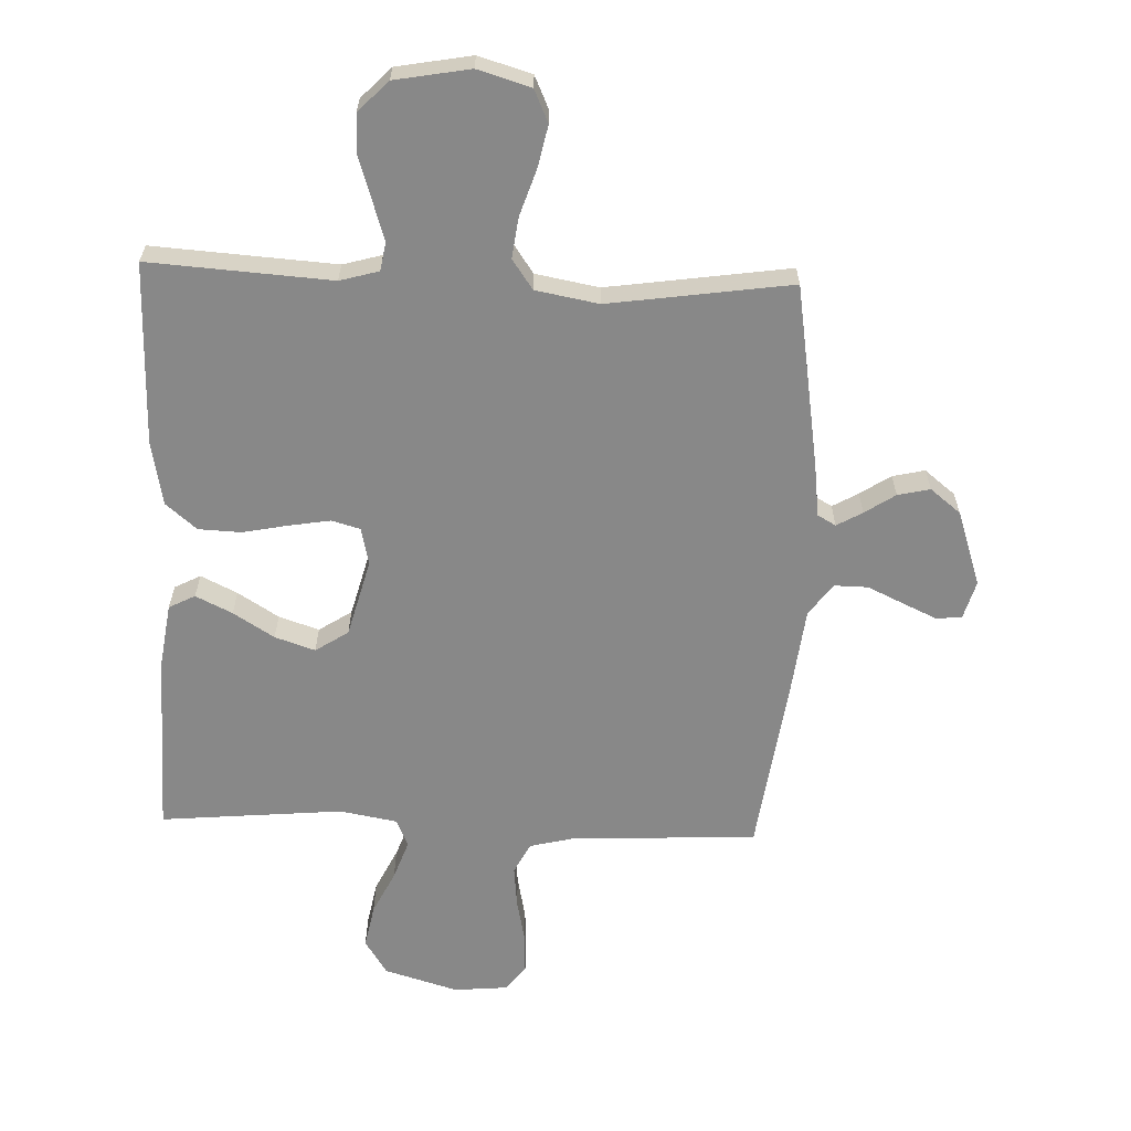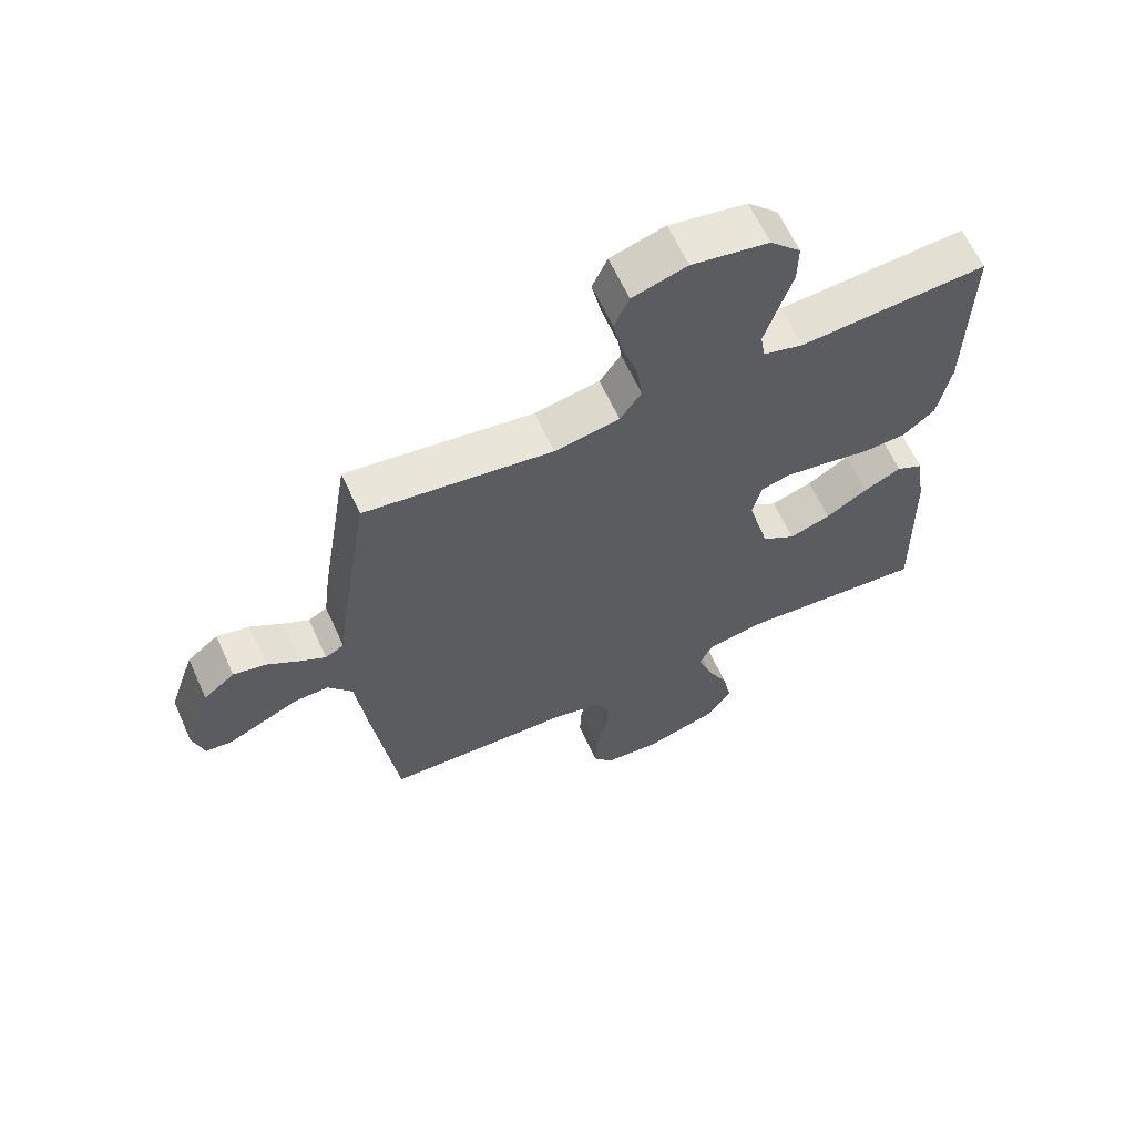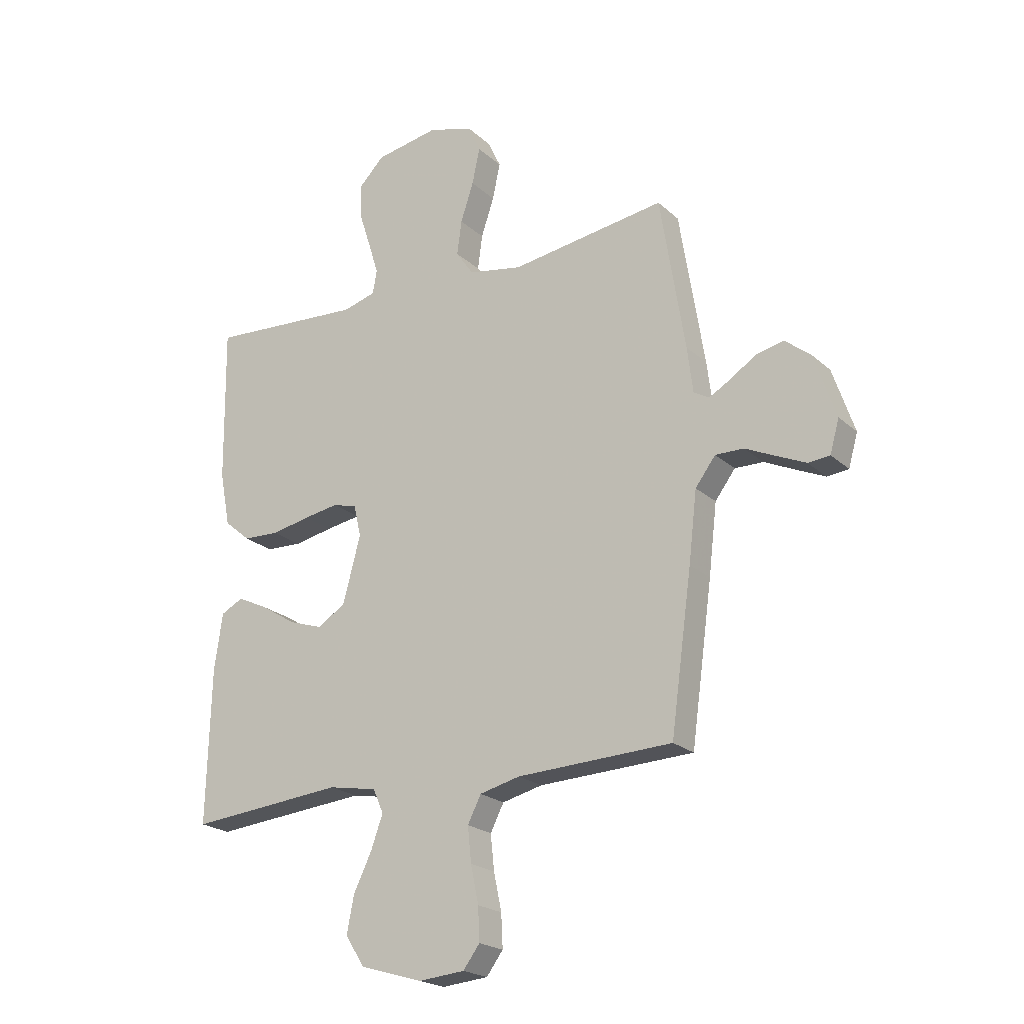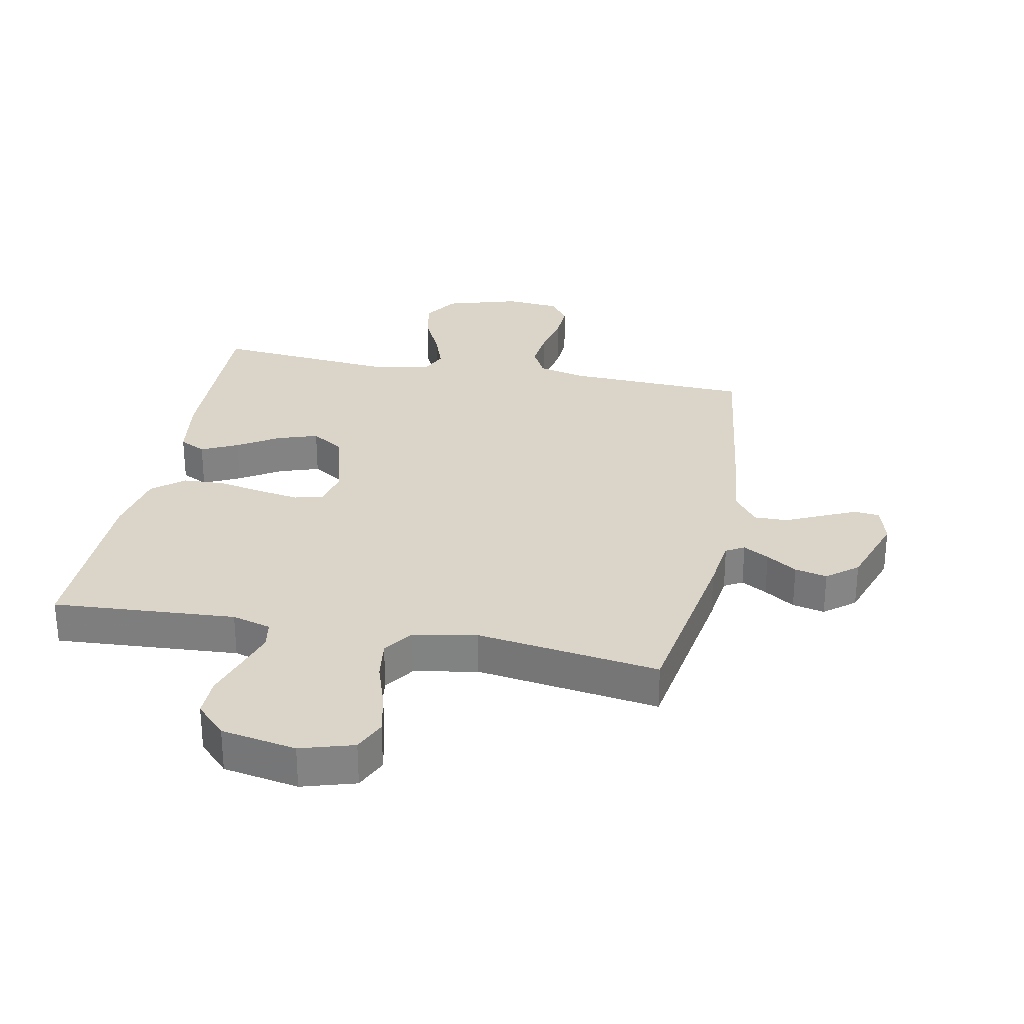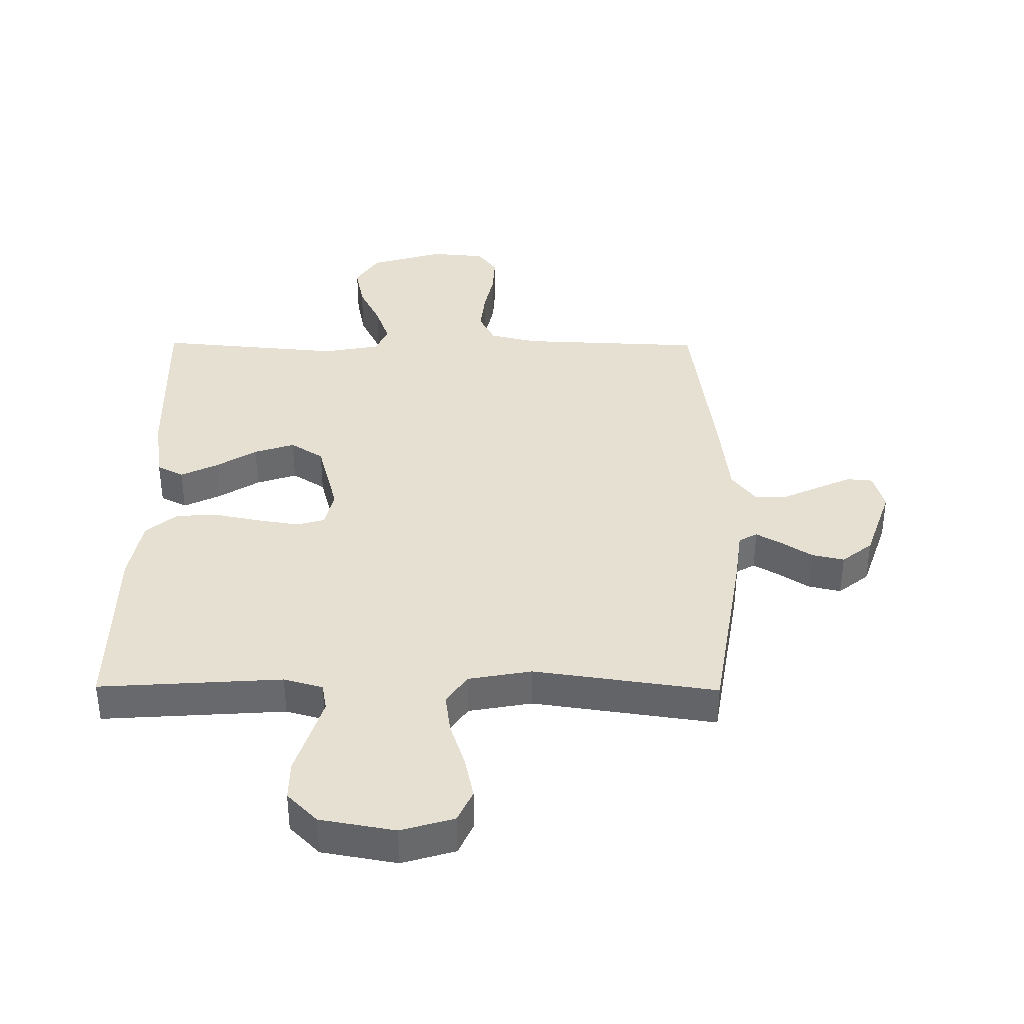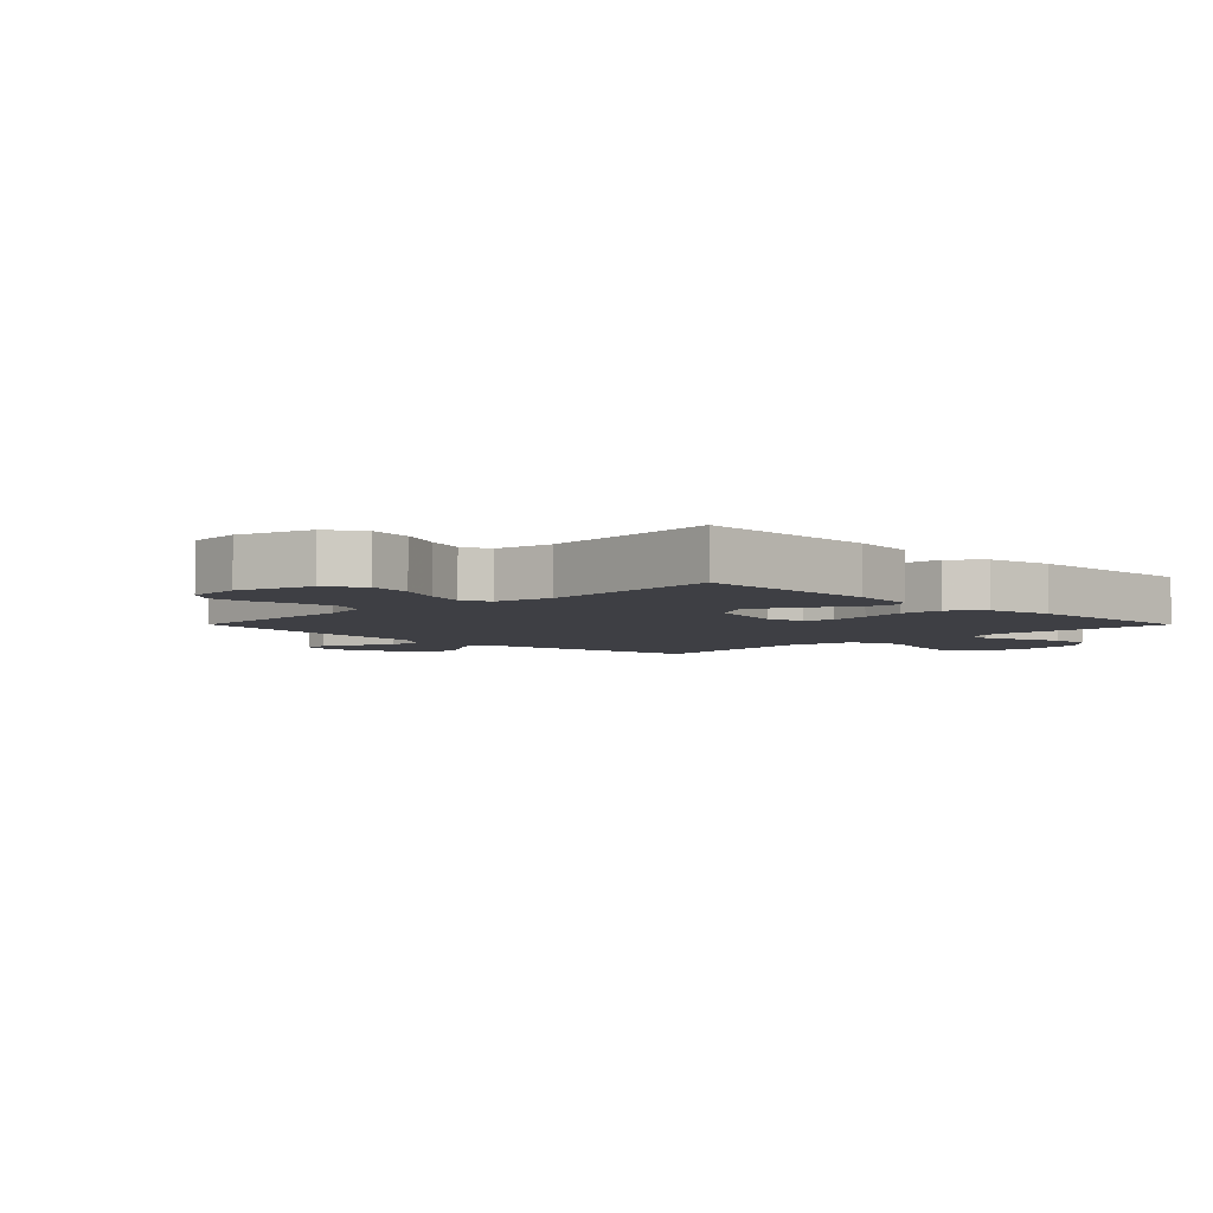
<metadata>
{"format":"obj","ext":"obj","renderer":"f3d","projection":"perspective","resolution":1024,"background":"white","views":[{"elev":-62.7,"azim":-2.1,"up":"+Y"},{"elev":63.3,"azim":155.5,"up":"+Z"},{"elev":-21.6,"azim":33.4,"up":"+Z"},{"elev":29.3,"azim":11.2,"up":"+Y"},{"elev":37.6,"azim":0.5,"up":"+Y"},{"elev":-4.5,"azim":-135.1,"up":"+Y"}]}
</metadata>
<code>
v -0.5 0.07 -0.5
v -0.492 0.07 -0.2
v -0.476 0.07 -0.092
v -0.433 0.07 -0.07
v -0.373 0.07 -0.099
v -0.306 0.07 -0.141
v -0.24 0.07 -0.163
v -0.186 0.07 -0.128
v -0.152 0.07 0
v -0.166 0.07 0.061
v -0.213 0.07 0.074
v -0.28 0.07 0.063
v -0.355 0.07 0.048
v -0.425 0.07 0.051
v -0.476 0.07 0.094
v -0.496 0.07 0.2
v -0.5 0.07 0.5
v -0.2 0.07 0.48
v -0.136 0.07 0.498
v -0.128 0.07 0.544
v -0.148 0.07 0.608
v -0.171 0.07 0.679
v -0.172 0.07 0.744
v -0.123 0.07 0.794
v 0 0.07 0.816
v 0.087 0.07 0.79
v 0.111 0.07 0.737
v 0.096 0.07 0.667
v 0.071 0.07 0.592
v 0.062 0.07 0.525
v 0.096 0.07 0.476
v 0.2 0.07 0.457
v 0.5 0.07 0.5
v 0.548 0.07 0.2
v 0.559 0.07 0.112
v 0.589 0.07 0.095
v 0.631 0.07 0.119
v 0.681 0.07 0.152
v 0.734 0.07 0.164
v 0.784 0.07 0.124
v 0.826 0.07 0
v 0.808 0.07 -0.063
v 0.766 0.07 -0.067
v 0.711 0.07 -0.042
v 0.651 0.07 -0.014
v 0.596 0.07 -0.013
v 0.557 0.07 -0.065
v 0.541 0.07 -0.2
v 0.5 0.07 -0.5
v 0.2 0.07 -0.512
v 0.122 0.07 -0.531
v 0.096 0.07 -0.582
v 0.103 0.07 -0.65
v 0.118 0.07 -0.722
v 0.121 0.07 -0.786
v 0.089 0.07 -0.829
v 0 0.07 -0.837
v -0.121 0.07 -0.801
v -0.158 0.07 -0.743
v -0.144 0.07 -0.672
v -0.109 0.07 -0.6
v -0.086 0.07 -0.536
v -0.106 0.07 -0.49
v -0.2 0.07 -0.473
v -0.5 0 -0.5
v -0.492 0 -0.2
v -0.476 0 -0.092
v -0.433 0 -0.07
v -0.373 0 -0.099
v -0.306 0 -0.141
v -0.24 0 -0.163
v -0.186 0 -0.128
v -0.152 0 0
v -0.166 0 0.061
v -0.213 0 0.074
v -0.28 0 0.063
v -0.355 0 0.048
v -0.425 0 0.051
v -0.476 0 0.094
v -0.496 0 0.2
v -0.5 0 0.5
v -0.2 0 0.48
v -0.136 0 0.498
v -0.128 0 0.544
v -0.148 0 0.608
v -0.171 0 0.679
v -0.172 0 0.744
v -0.123 0 0.794
v 0 0 0.816
v 0.087 0 0.79
v 0.111 0 0.737
v 0.096 0 0.667
v 0.071 0 0.592
v 0.062 0 0.525
v 0.096 0 0.476
v 0.2 0 0.457
v 0.5 0 0.5
v 0.548 0 0.2
v 0.559 0 0.112
v 0.589 0 0.095
v 0.631 0 0.119
v 0.681 0 0.152
v 0.734 0 0.164
v 0.784 0 0.124
v 0.826 0 0
v 0.808 0 -0.063
v 0.766 0 -0.067
v 0.711 0 -0.042
v 0.651 0 -0.014
v 0.596 0 -0.013
v 0.557 0 -0.065
v 0.541 0 -0.2
v 0.5 0 -0.5
v 0.2 0 -0.512
v 0.122 0 -0.531
v 0.096 0 -0.582
v 0.103 0 -0.65
v 0.118 0 -0.722
v 0.121 0 -0.786
v 0.089 0 -0.829
v 0 0 -0.837
v -0.121 0 -0.801
v -0.158 0 -0.743
v -0.144 0 -0.672
v -0.109 0 -0.6
v -0.086 0 -0.536
v -0.106 0 -0.49
v -0.2 0 -0.473
f 59 60 61
f 58 59 61
f 57 58 61
f 56 57 61
f 55 56 61
f 54 55 61
f 53 54 61
f 52 53 61 62
f 51 52 62 63
f 47 48 49 50
f 51 63 64
f 50 51 64
f 47 50 64
f 46 47 64
f 43 44 45
f 42 43 45
f 41 42 45
f 40 41 45
f 39 40 45
f 38 39 45
f 37 38 45
f 36 37 45 46
f 32 33 34 35
f 31 32 35
f 27 28 29
f 26 27 29
f 25 26 29
f 24 25 29
f 23 24 29
f 22 23 29
f 21 22 29
f 20 21 29 30
f 19 20 30 31
f 16 17 18
f 15 16 18
f 14 15 18
f 13 14 18
f 12 13 18
f 18 19 31
f 12 18 31
f 11 12 31
f 4 5 6
f 3 4 6
f 2 3 6
f 1 2 6
f 64 1 6
f 64 6 7
f 64 7 8
f 46 64 8
f 36 46 8
f 35 36 8
f 10 11 31 35
f 9 10 35
f 8 9 35
f 125 124 123
f 125 123 122
f 125 122 121
f 125 121 120
f 125 120 119
f 125 119 118
f 125 118 117
f 126 125 117 116
f 127 126 116 115
f 114 113 112 111
f 128 127 115
f 128 115 114
f 128 114 111
f 128 111 110
f 109 108 107
f 109 107 106
f 109 106 105
f 109 105 104
f 109 104 103
f 109 103 102
f 109 102 101
f 110 109 101 100
f 99 98 97 96
f 99 96 95
f 93 92 91
f 93 91 90
f 93 90 89
f 93 89 88
f 93 88 87
f 93 87 86
f 93 86 85
f 94 93 85 84
f 95 94 84 83
f 82 81 80
f 82 80 79
f 82 79 78
f 82 78 77
f 82 77 76
f 95 83 82
f 95 82 76
f 95 76 75
f 70 69 68
f 70 68 67
f 70 67 66
f 70 66 65
f 70 65 128
f 71 70 128
f 72 71 128
f 72 128 110
f 72 110 100
f 72 100 99
f 99 95 75 74
f 99 74 73
f 99 73 72
f 1 65 66 2
f 2 66 67 3
f 3 67 68 4
f 4 68 69 5
f 5 69 70 6
f 6 70 71 7
f 7 71 72 8
f 8 72 73 9
f 9 73 74 10
f 10 74 75 11
f 11 75 76 12
f 12 76 77 13
f 13 77 78 14
f 14 78 79 15
f 15 79 80 16
f 16 80 81 17
f 17 81 82 18
f 18 82 83 19
f 19 83 84 20
f 20 84 85 21
f 21 85 86 22
f 22 86 87 23
f 23 87 88 24
f 24 88 89 25
f 25 89 90 26
f 26 90 91 27
f 27 91 92 28
f 28 92 93 29
f 29 93 94 30
f 30 94 95 31
f 31 95 96 32
f 32 96 97 33
f 33 97 98 34
f 34 98 99 35
f 35 99 100 36
f 36 100 101 37
f 37 101 102 38
f 38 102 103 39
f 39 103 104 40
f 40 104 105 41
f 41 105 106 42
f 42 106 107 43
f 43 107 108 44
f 44 108 109 45
f 45 109 110 46
f 46 110 111 47
f 47 111 112 48
f 48 112 113 49
f 49 113 114 50
f 50 114 115 51
f 51 115 116 52
f 52 116 117 53
f 53 117 118 54
f 54 118 119 55
f 55 119 120 56
f 56 120 121 57
f 57 121 122 58
f 58 122 123 59
f 59 123 124 60
f 60 124 125 61
f 61 125 126 62
f 62 126 127 63
f 63 127 128 64
f 64 128 65 1

</code>
